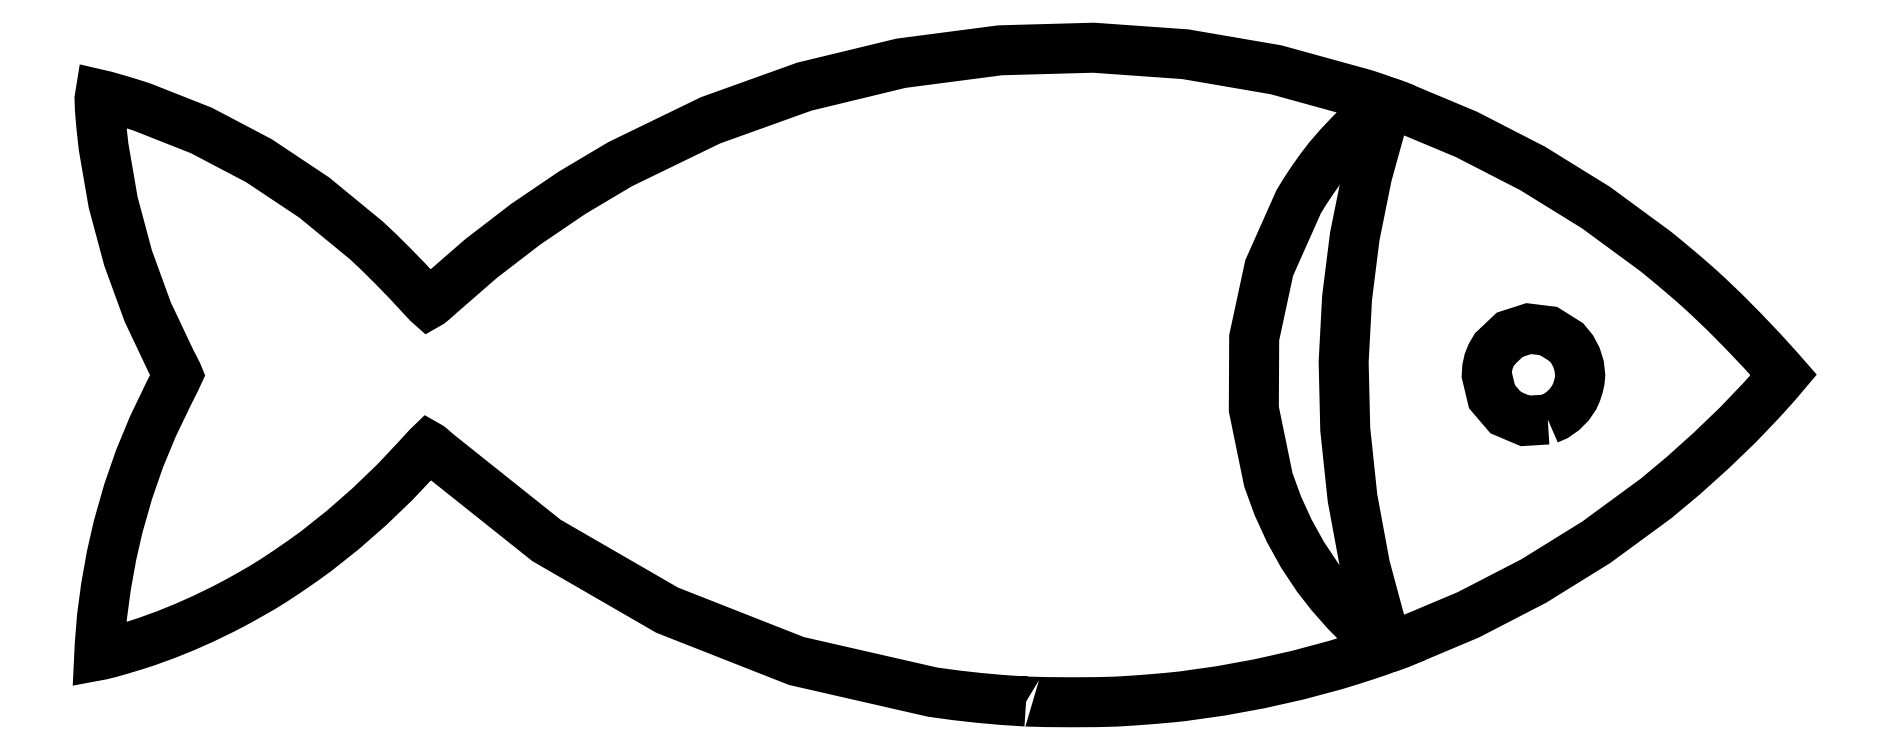
<metadata>
{"format":"dxf","ext":"dxf","renderer":"ezdxf+matplotlib","layout":"modelspace","background":"white","min_lineweight":24,"dpi":150}
</metadata>
<code>
0
SECTION
2
ENTITIES
0
LWPOLYLINE
8
0
90
152
70
1
10
277.6
20
6.449
30
0
10
270.9
20
6.884
30
0
10
263.9
20
7.506
30
0
10
256.9
20
8.29
30
0
10
250.2
20
9.211
30
0
10
210.2
20
18.35
30
0
10
172.2
20
33.3
30
0
10
136.7
20
53.76
30
0
10
104.5
20
79.45
30
0
10
103.6
20
80.26
30
0
10
102.9
20
80.92
30
0
10
102.3
20
81.35
30
0
10
102.1
20
81.49
30
0
10
101.8
20
81.19
30
0
10
101
20
80.43
30
0
10
100
20
79.31
30
0
10
98.82
20
77.96
30
0
10
92.1
20
70.84
30
0
10
84.67
20
63.7
30
0
10
76.88
20
56.87
30
0
10
69.08
20
50.67
30
0
10
65.18
20
47.85
30
0
10
60.7
20
44.76
30
0
10
56.43
20
41.93
30
0
10
53.12
20
39.89
30
0
10
49.33
20
37.72
30
0
10
46.41
20
36.08
30
0
10
43.87
20
34.72
30
0
10
41.24
20
33.37
30
0
10
35.7
20
30.69
30
0
10
30.23
20
28.26
30
0
10
24.76
20
26.06
30
0
10
19.22
20
24.05
30
0
10
15.95
20
22.99
30
0
10
12
20
21.79
30
0
10
8.407
20
20.76
30
0
10
6.222
20
20.21
30
0
10
5.987
20
20.17
30
0
10
5.752
20
20.12
30
0
10
5.518
20
20.08
30
0
10
5.283
20
20.04
30
0
10
5.321
20
20.84
30
0
10
5.36
20
21.64
30
0
10
5.398
20
22.45
30
0
10
5.437
20
23.25
30
0
10
6.097
20
31.39
30
0
10
7.287
20
40.29
30
0
10
8.909
20
49.34
30
0
10
10.87
20
57.9
30
0
10
13.77
20
68.11
30
0
10
17.13
20
77.79
30
0
10
21.05
20
87.27
30
0
10
25.66
20
96.86
30
0
10
26.72
20
98.96
30
0
10
27.59
20
100.7
30
0
10
28.18
20
101.9
30
0
10
28.4
20
102.4
30
0
10
28.25
20
102.8
30
0
10
27.84
20
103.6
30
0
10
27.22
20
104.8
30
0
10
26.48
20
106.2
30
0
10
19.53
20
120.9
30
0
10
13.76
20
136.8
30
0
10
9.38
20
153.1
30
0
10
6.575
20
169.4
30
0
10
5.906
20
175.4
30
0
10
5.494
20
180.3
30
0
10
5.368
20
183.6
30
0
10
5.56
20
184.7
30
0
10
7.118
20
184.4
30
0
10
10.31
20
183.5
30
0
10
14.19
20
182.3
30
0
10
17.84
20
181.1
30
0
10
35.34
20
174.2
30
0
10
52.25
20
165.4
30
0
10
68.45
20
154.6
30
0
10
83.84
20
141.9
30
0
10
87.42
20
138.5
30
0
10
91.59
20
134.4
30
0
10
95.74
20
130.1
30
0
10
99.3
20
126.3
30
0
10
100.3
20
125.2
30
0
10
101.2
20
124.2
30
0
10
101.8
20
123.6
30
0
10
102.1
20
123.3
30
0
10
102.4
20
123.5
30
0
10
103.1
20
124.1
30
0
10
104
20
124.9
30
0
10
105.1
20
125.9
30
0
10
117.4
20
136.6
30
0
10
130.5
20
146.7
30
0
10
144.3
20
156
30
0
10
158.4
20
164.3
30
0
10
184.9
20
177.2
30
0
10
212.5
20
187.1
30
0
10
240.9
20
194
30
0
10
270.1
20
197.8
30
0
10
297.4
20
198.6
30
0
10
324.5
20
196.7
30
0
10
351.1
20
192.1
30
0
10
377.4
20
184.8
30
0
10
379.5
20
184.1
30
0
10
381.3
20
183.5
30
0
10
382.5
20
183.1
30
0
10
383.1
20
182.9
30
0
10
383
20
182.6
30
0
10
382.5
20
182.1
30
0
10
381.6
20
181.3
30
0
10
380.3
20
180.1
30
0
10
376.9
20
177.1
30
0
10
373.1
20
173.4
30
0
10
369.5
20
169.5
30
0
10
366.5
20
166
30
0
10
364.2
20
163
30
0
10
361.8
20
159.7
30
0
10
359.6
20
156.3
30
0
10
357.7
20
153.3
30
0
10
349.1
20
133.8
30
0
10
344.7
20
113.3
30
0
10
344.6
20
92.38
30
0
10
348.8
20
71.58
30
0
10
351.6
20
64.07
30
0
10
355
20
56.65
30
0
10
358.9
20
49.53
30
0
10
363.3
20
42.97
30
0
10
367.2
20
37.91
30
0
10
371.6
20
32.94
30
0
10
376.1
20
28.35
30
0
10
380.5
20
24.42
30
0
10
381.6
20
23.53
30
0
10
382.5
20
22.77
30
0
10
383
20
22.22
30
0
10
383.2
20
21.98
30
0
10
381.5
20
21.32
30
0
10
377.5
20
19.99
30
0
10
372.7
20
18.44
30
0
10
368.5
20
17.15
30
0
10
357.5
20
14.19
30
0
10
346.2
20
11.66
30
0
10
334.8
20
9.579
30
0
10
323.6
20
7.99
30
0
10
319.6
20
7.577
30
0
10
314.4
20
7.131
30
0
10
309
20
6.724
30
0
10
304.2
20
6.428
30
0
10
298.5
20
6.274
30
0
10
291
20
6.228
30
0
10
283.4
20
6.287
30
0
10
277.6
20
6.449
30
0
10
277.6
20
6.449
30
0
10
277.6
20
6.449
30
0
10
277.6
20
6.449
30
0
0
LWPOLYLINE
8
0
90
66
70
1
10
383.8
20
22.39
30
0
10
383.7
20
22.78
30
0
10
383.4
20
23.73
30
0
10
383
20
25.1
30
0
10
382.5
20
26.75
30
0
10
377.3
20
46.17
30
0
10
373.6
20
66.27
30
0
10
371.4
20
86.48
30
0
10
371
20
106.3
30
0
10
372
20
125
30
0
10
374.2
20
143.1
30
0
10
377.8
20
161
30
0
10
382.9
20
179.2
30
0
10
383.3
20
180.5
30
0
10
383.6
20
181.5
30
0
10
383.8
20
182.2
30
0
10
383.9
20
182.5
30
0
10
384.2
20
182.5
30
0
10
384.8
20
182.3
30
0
10
385.8
20
181.9
30
0
10
386.9
20
181.5
30
0
10
407.1
20
173.1
30
0
10
426.5
20
163.1
30
0
10
445.1
20
151.6
30
0
10
462.7
20
138.7
30
0
10
466
20
136
30
0
10
469.8
20
132.8
30
0
10
473.3
20
129.7
30
0
10
475.9
20
127.5
30
0
10
476.4
20
127
30
0
10
476.9
20
126.5
30
0
10
477.6
20
125.9
30
0
10
478.2
20
125.4
30
0
10
482.9
20
120.9
30
0
10
488.4
20
115.4
30
0
10
493.9
20
109.5
30
0
10
498.8
20
104.2
30
0
10
499.1
20
103.7
30
0
10
499.5
20
103.3
30
0
10
499.9
20
102.9
30
0
10
500.3
20
102.4
30
0
10
500
20
102.1
30
0
10
499.7
20
101.7
30
0
10
499.4
20
101.4
30
0
10
499.1
20
101
30
0
10
498.6
20
100.4
30
0
10
498
20
99.75
30
0
10
497.5
20
99.11
30
0
10
497
20
98.58
30
0
10
496.4
20
97.95
30
0
10
495.6
20
97.01
30
0
10
494.6
20
95.9
30
0
10
493.5
20
94.74
30
0
10
486.9
20
87.79
30
0
10
479
20
80.21
30
0
10
470.7
20
72.74
30
0
10
462.7
20
66.09
30
0
10
445.2
20
53.26
30
0
10
426.8
20
41.86
30
0
10
407.6
20
31.94
30
0
10
387.7
20
23.56
30
0
10
385.7
20
22.8
30
0
10
384.5
20
22.4
30
0
10
384
20
22.29
30
0
10
383.8
20
22.39
30
0
10
383.8
20
22.39
30
0
0
LWPOLYLINE
8
0
90
24
70
1
10
431
20
89.32
30
0
10
433.2
20
90.3
30
0
10
435.4
20
91.82
30
0
10
437.3
20
93.73
30
0
10
438.7
20
95.87
30
0
10
439.4
20
97.38
30
0
10
440
20
99.11
30
0
10
440.3
20
100.8
30
0
10
440.5
20
102.3
30
0
10
440.2
20
105
30
0
10
439.4
20
107.6
30
0
10
438.1
20
110
30
0
10
436.4
20
112
30
0
10
431.2
20
115.3
30
0
10
425.3
20
116
30
0
10
419.8
20
114.2
30
0
10
415.3
20
110
30
0
10
414.3
20
108.2
30
0
10
413.6
20
106.4
30
0
10
413.1
20
104.5
30
0
10
413
20
102.4
30
0
10
414.5
20
96.04
30
0
10
418.6
20
91.35
30
0
10
424.3
20
88.92
30
0
0
ENDSEC
0
EOF

</code>
